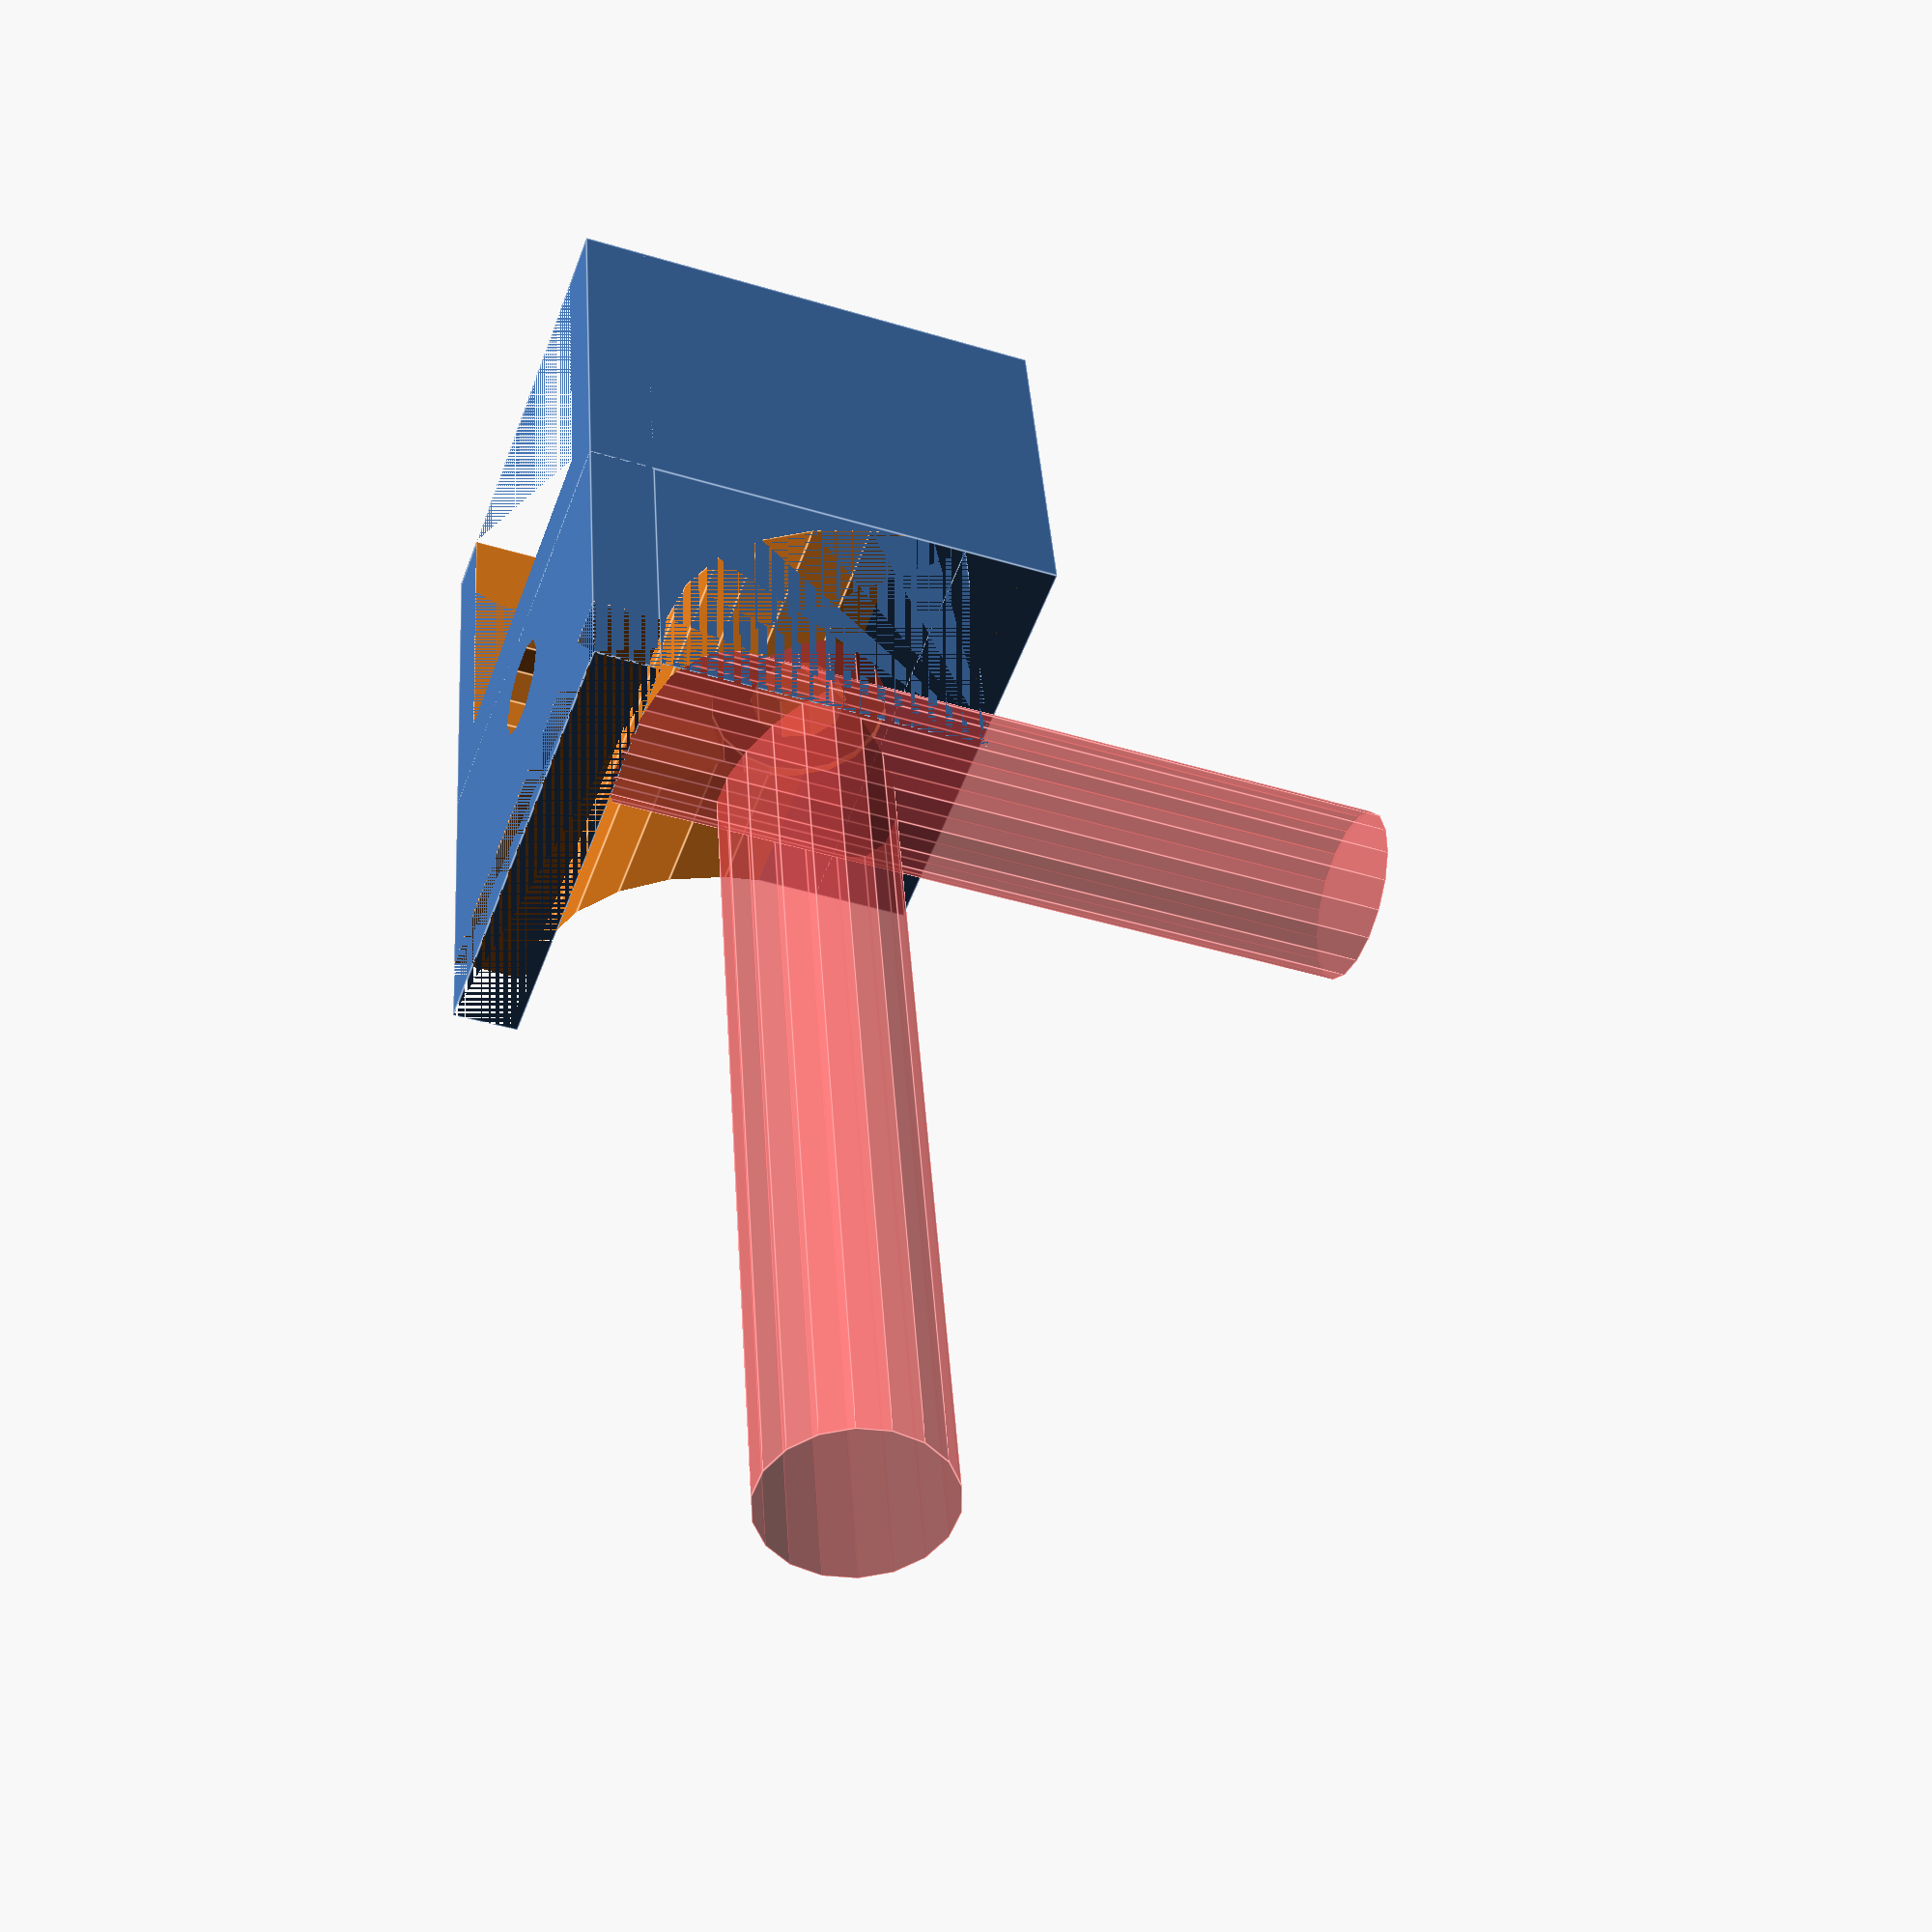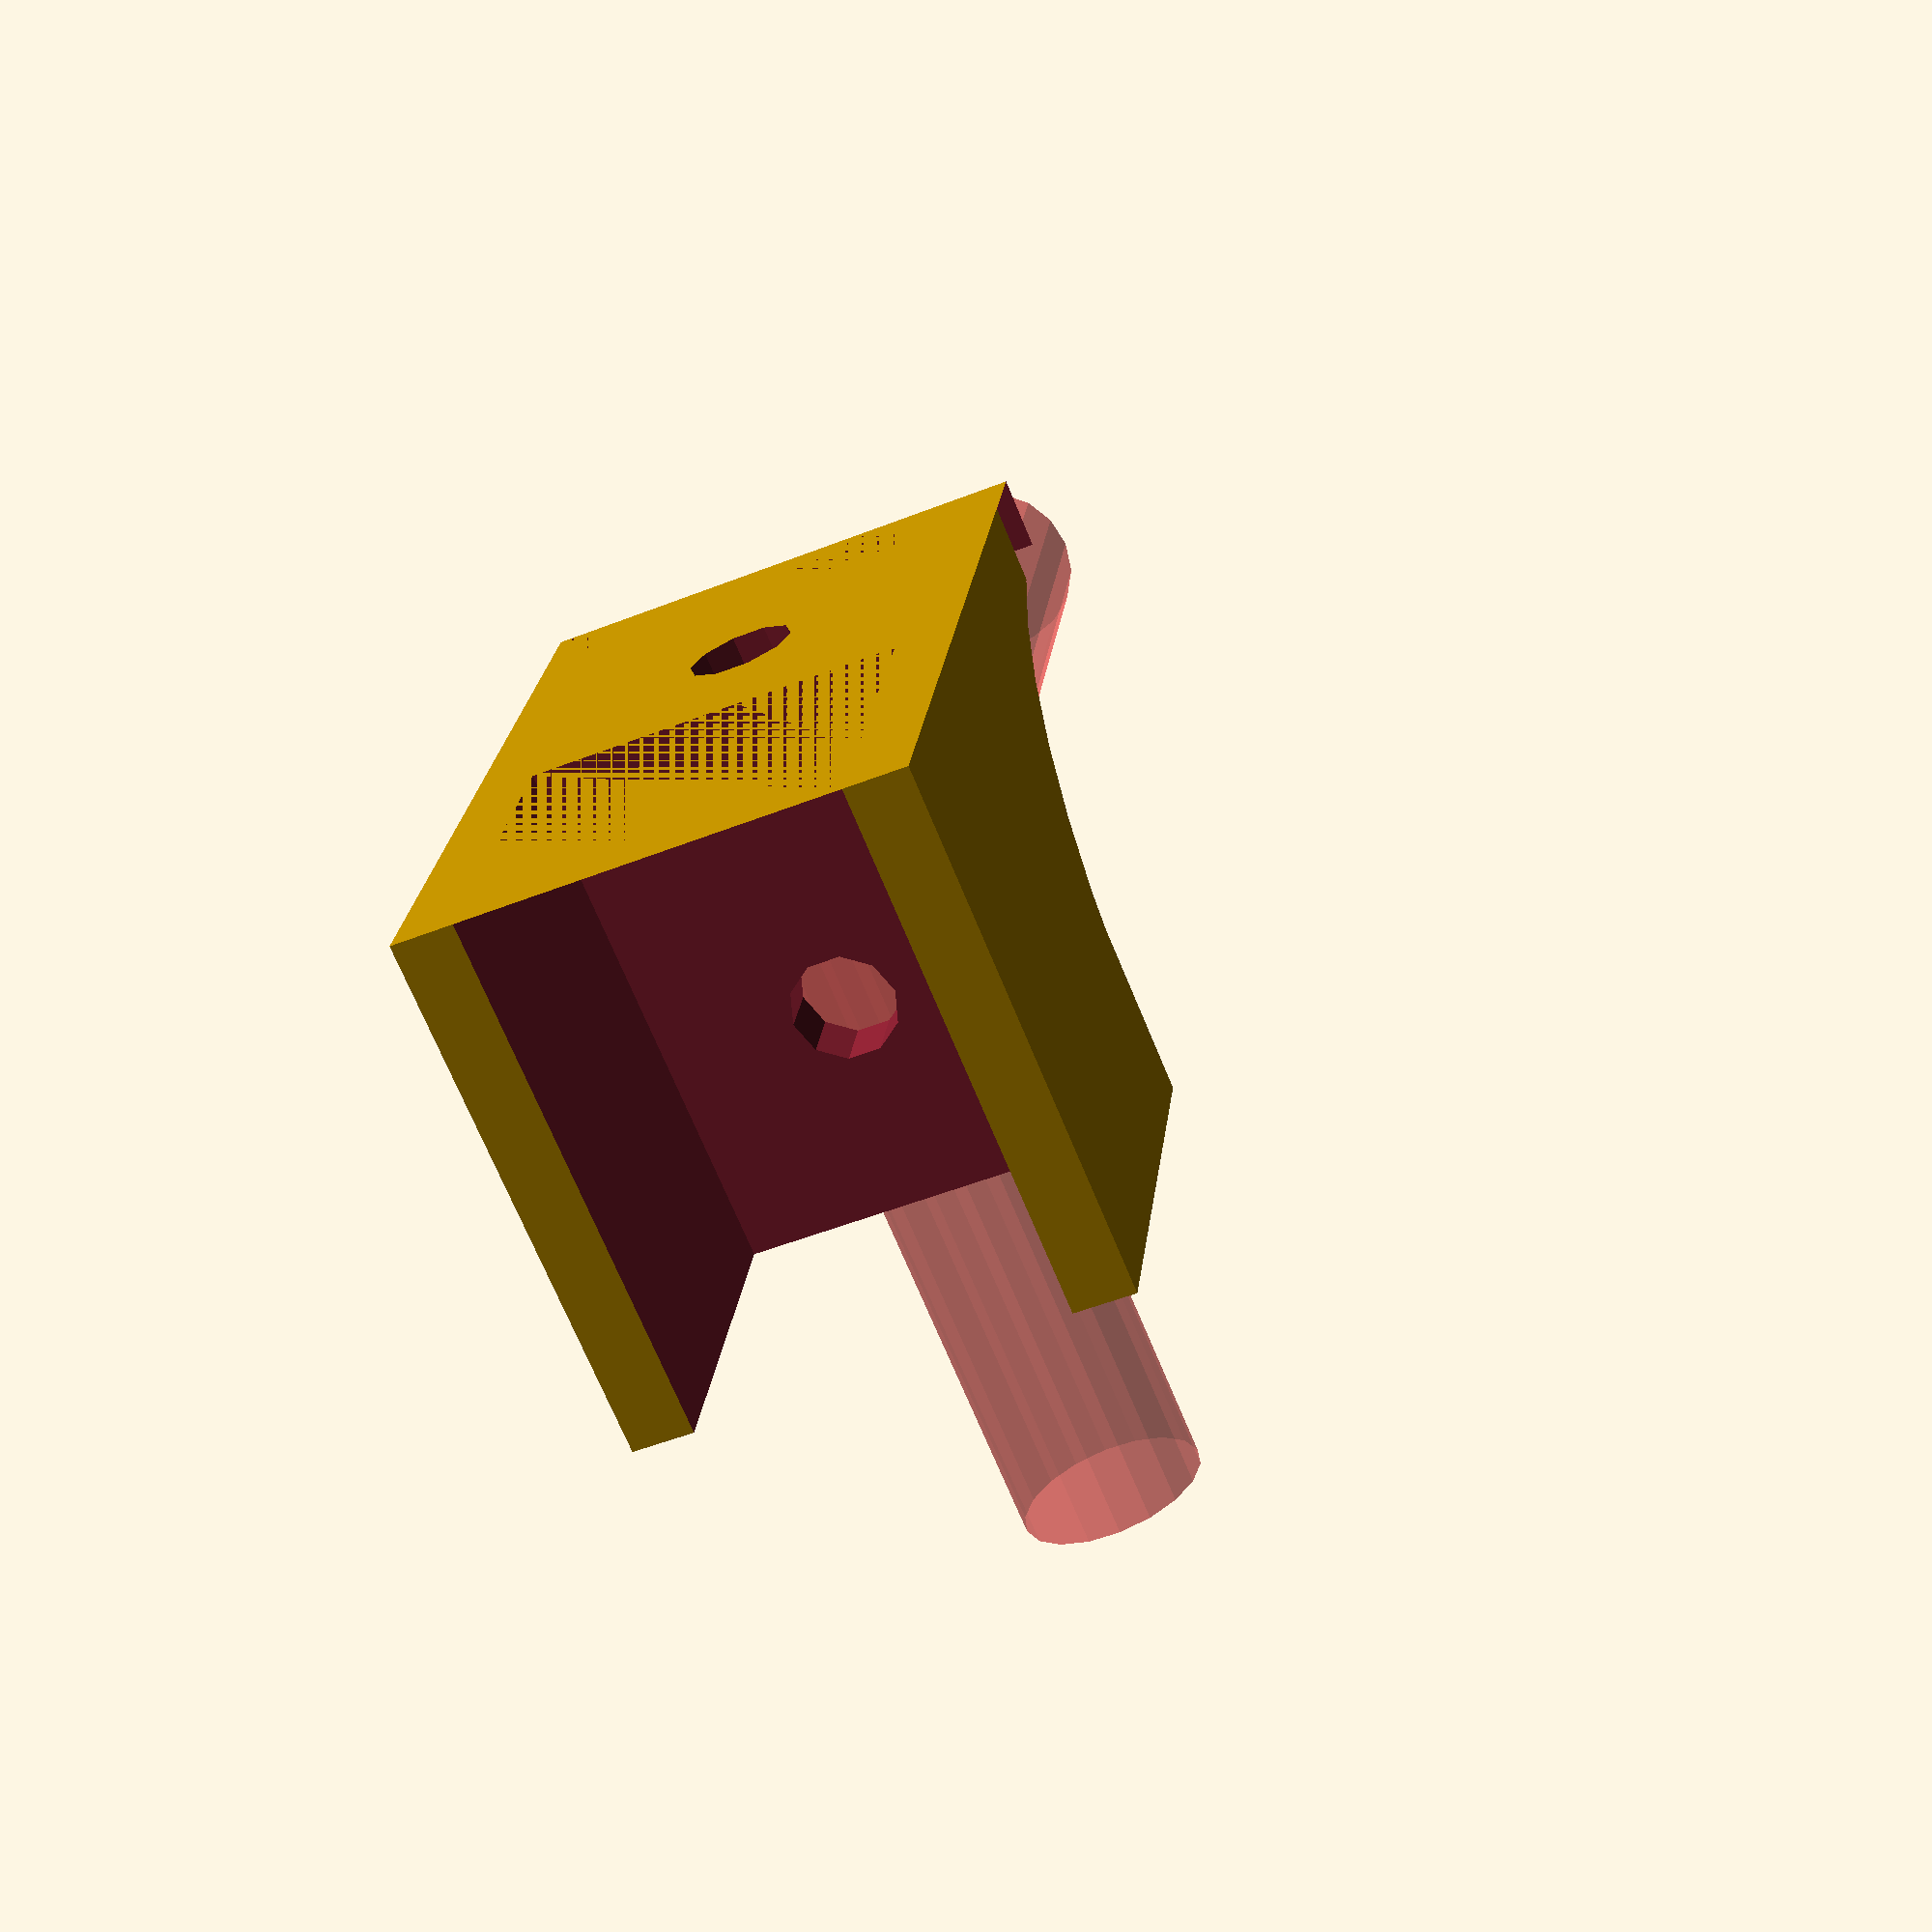
<openscad>
//
// Y frame brace for Wilson TS
//

//translate([0,-50,0]) cube(size=[20.9,100,20.9]);

//cube([20.9,20.9,20.9]);

module fillet() {
	difference() {
		cube(size=[20+8,20,20]);
		rotate([0,90,0]) translate([-20,0.5,0]) cylinder(r=10*2, h=30);
	}
}

bracket();
module bracket() {
difference() {
	union() {
		cube(size=[20+8,45,4]);
		translate([0,70/2-29/2,0]) cube(size=[20+8,24.7,30]);
		translate([0,0.5,4]) fillet();
		//translate([0,69.5,4]) mirror([0,1,0]) fillet();
	}
	translate([-0.5+4,70/2-20.5/2,0]) cube(size=[21,20.5,40]);
	translate([10+4,7+8,-5]) cylinder(r=3,h=50);
	translate([10+4,7+8,5]) #cylinder(r=5.5,h=50);
	translate([10+4,63,-5]) cylinder(r=3,h=50);
	translate([10+4,63,4]) cylinder(r=5,h=50);
	cube(size=[40,5,10]);

	translate([10+4,70,10+8]) rotate([90,0,0]) cylinder(r=3,h=70);
	translate([10+4,21,10+8]) rotate([90,0,0]) #cylinder(r=5.5,h=70);
	translate([10+4,25+70,10+8]) rotate([90,0,0]) cylinder(r=5,h=43);
}
}
</openscad>
<views>
elev=39.9 azim=11.4 roll=249.4 proj=p view=edges
elev=249.3 azim=353.1 roll=337.8 proj=p view=wireframe
</views>
